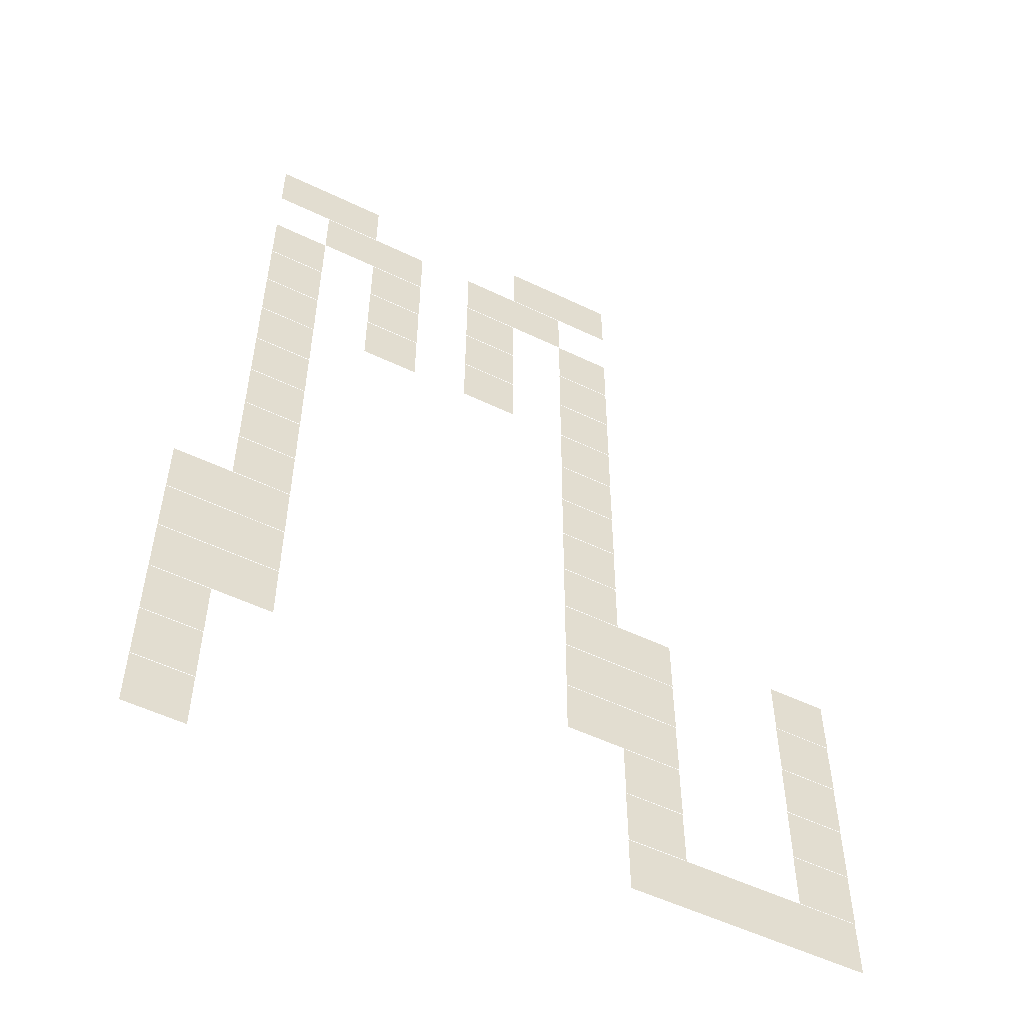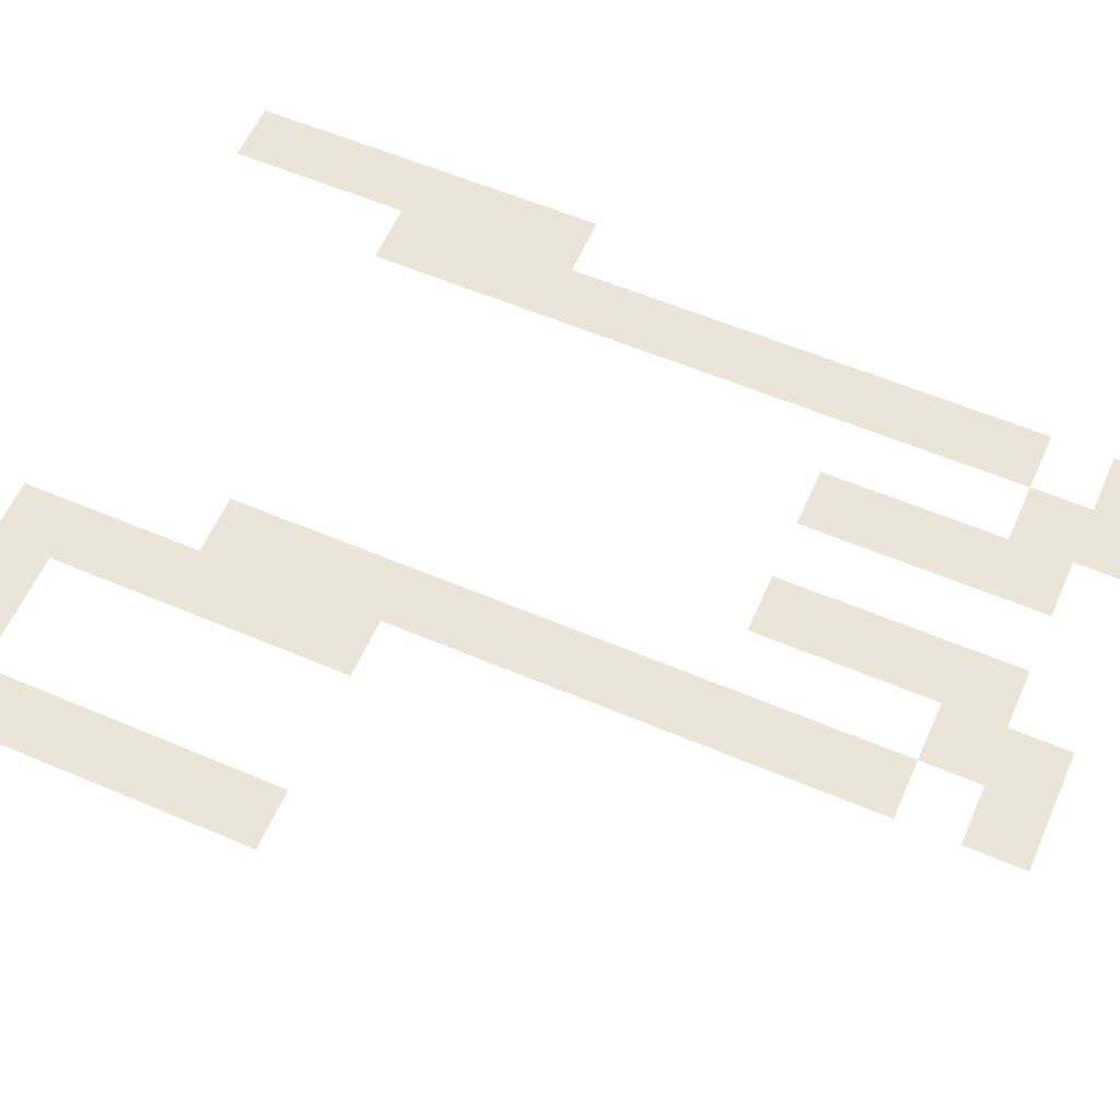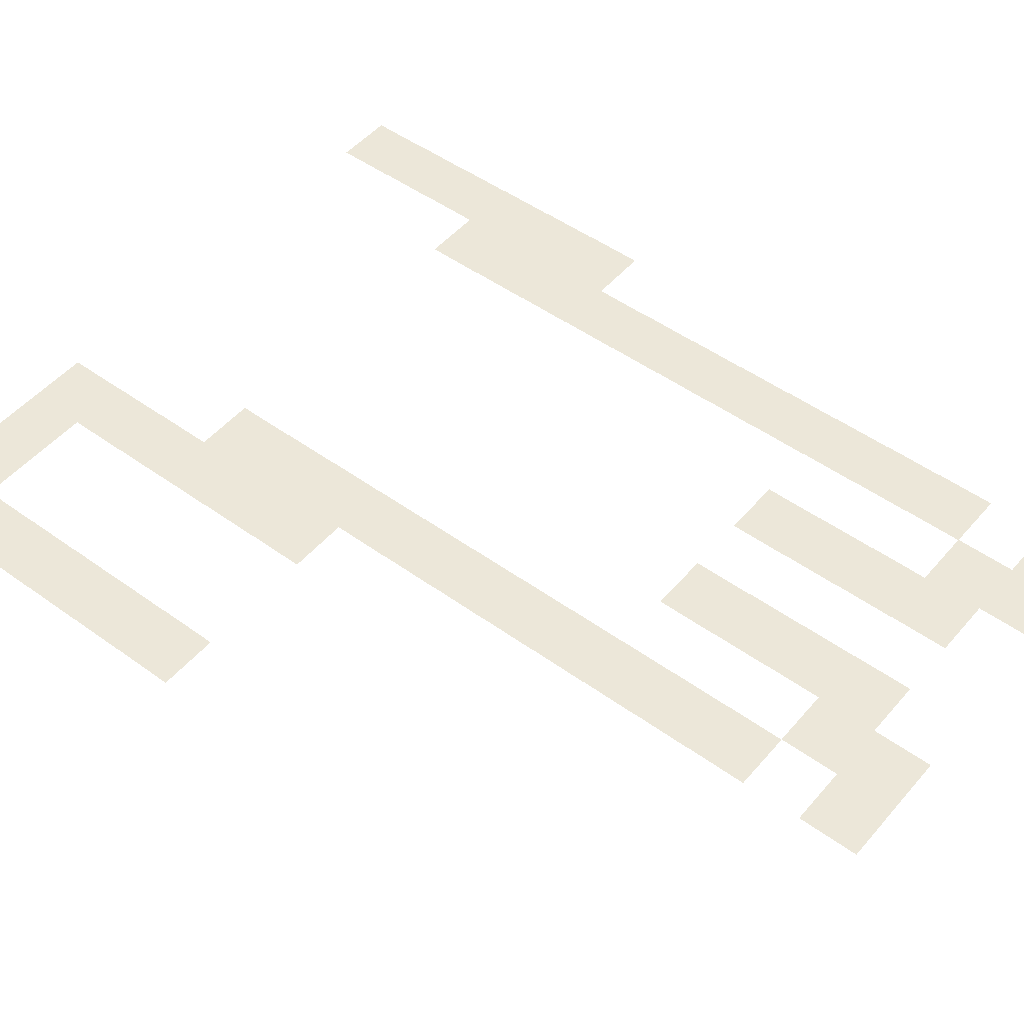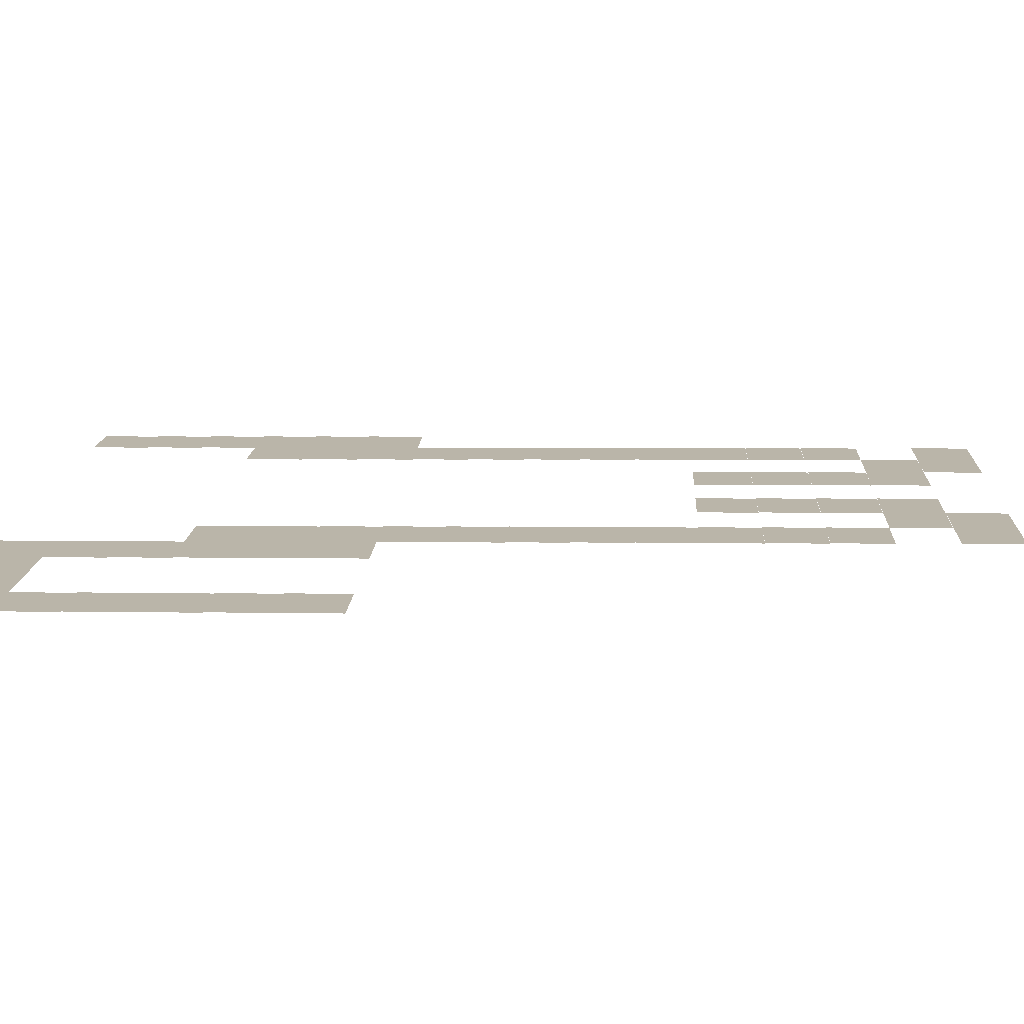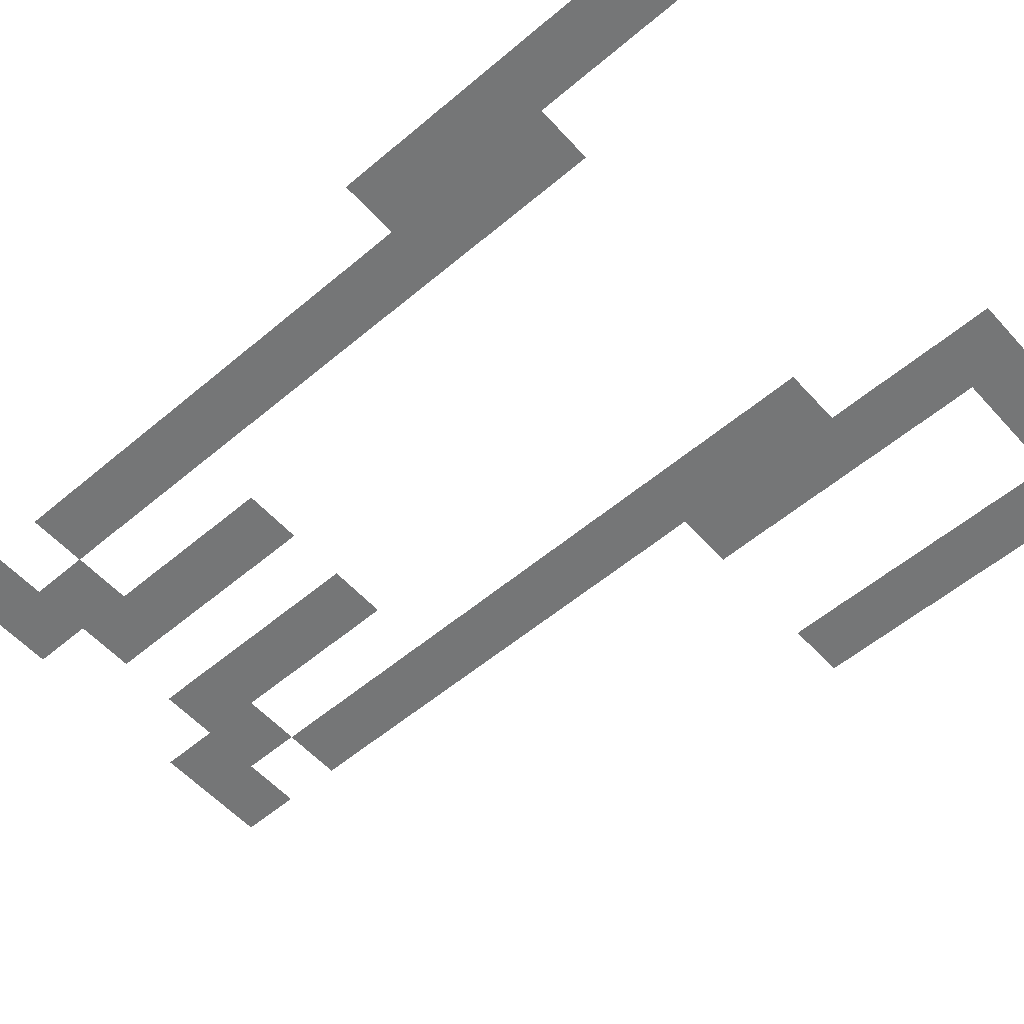
<metadata>
{"format":"obj","ext":"obj","renderer":"f3d","projection":"perspective","resolution":1024,"background":"white","views":[{"elev":-53.9,"azim":-27.1,"up":"+Y"},{"elev":59.5,"azim":113.8,"up":"+Z"},{"elev":49.6,"azim":128.8,"up":"+Z"},{"elev":13.6,"azim":93.0,"up":"+Z"},{"elev":-56.7,"azim":-48.5,"up":"+Z"}]}
</metadata>
<code>
v -6 -1 -0.01
v -7 -1 -0.01
v -7 0 -0.01
v -6 0 -0.01
v -7 -1 -0.01
v -8 -1 -0.01
v -8 0 -0.01
v -7 0 -0.01
v -11 -1 -0.01
v -12 -1 -0.01
v -12 0 -0.01
v -11 0 -0.01
v -12 -1 -0.01
v -13 -1 -0.01
v -13 0 -0.01
v -12 0 -0.01
v -7 -2 -0.02
v -8 -2 -0.02
v -8 -1 -0.02
v -7 -1 -0.02
v -8 -2 -0.02
v -9 -2 -0.02
v -9 -1 -0.02
v -8 -1 -0.02
v -10 -2 -0.02
v -11 -2 -0.02
v -11 -1 -0.02
v -10 -1 -0.02
v -11 -2 -0.02
v -12 -2 -0.02
v -12 -1 -0.02
v -11 -1 -0.02
v -6 -3 -0.03
v -7 -3 -0.03
v -7 -2 -0.03
v -6 -2 -0.03
v -8 -3 -0.03
v -9 -3 -0.03
v -9 -2 -0.03
v -8 -2 -0.03
v -10 -3 -0.03
v -11 -3 -0.03
v -11 -2 -0.03
v -10 -2 -0.03
v -12 -3 -0.03
v -13 -3 -0.03
v -13 -2 -0.03
v -12 -2 -0.03
v -6 -4 -0.04
v -7 -4 -0.04
v -7 -3 -0.04
v -6 -3 -0.04
v -8 -4 -0.04
v -9 -4 -0.04
v -9 -3 -0.04
v -8 -3 -0.04
v -10 -4 -0.04
v -11 -4 -0.04
v -11 -3 -0.04
v -10 -3 -0.04
v -12 -4 -0.04
v -13 -4 -0.04
v -13 -3 -0.04
v -12 -3 -0.04
v -6 -5 -0.05
v -7 -5 -0.05
v -7 -4 -0.05
v -6 -4 -0.05
v -8 -5 -0.05
v -9 -5 -0.05
v -9 -4 -0.05
v -8 -4 -0.05
v -10 -5 -0.05
v -11 -5 -0.05
v -11 -4 -0.05
v -10 -4 -0.05
v -12 -5 -0.05
v -13 -5 -0.05
v -13 -4 -0.05
v -12 -4 -0.05
v -6 -6 -0.06
v -7 -6 -0.06
v -7 -5 -0.06
v -6 -5 -0.06
v -12 -6 -0.06
v -13 -6 -0.06
v -13 -5 -0.06
v -12 -5 -0.06
v -6 -7 -0.07
v -7 -7 -0.07
v -7 -6 -0.07
v -6 -6 -0.07
v -12 -7 -0.07
v -13 -7 -0.07
v -13 -6 -0.07
v -12 -6 -0.07
v -6 -8 -0.08
v -7 -8 -0.08
v -7 -7 -0.08
v -6 -7 -0.08
v -12 -8 -0.08
v -13 -8 -0.08
v -13 -7 -0.08
v -12 -7 -0.08
v -6 -9 -0.09
v -7 -9 -0.09
v -7 -8 -0.09
v -6 -8 -0.09
v -12 -9 -0.09
v -13 -9 -0.09
v -13 -8 -0.09
v -12 -8 -0.09
v -6 -10 -0.1
v -7 -10 -0.1
v -7 -9 -0.1
v -6 -9 -0.1
v -12 -10 -0.1
v -13 -10 -0.1
v -13 -9 -0.1
v -12 -9 -0.1
v -2 -11 -0.11
v -3 -11 -0.11
v -3 -10 -0.11
v -2 -10 -0.11
v -5 -11 -0.11
v -6 -11 -0.11
v -6 -10 -0.11
v -5 -10 -0.11
v -6 -11 -0.11
v -7 -11 -0.11
v -7 -10 -0.11
v -6 -10 -0.11
v -12 -11 -0.11
v -13 -11 -0.11
v -13 -10 -0.11
v -12 -10 -0.11
v -13 -11 -0.11
v -14 -11 -0.11
v -14 -10 -0.11
v -13 -10 -0.11
v -2 -12 -0.12
v -3 -12 -0.12
v -3 -11 -0.12
v -2 -11 -0.12
v -5 -12 -0.12
v -6 -12 -0.12
v -6 -11 -0.12
v -5 -11 -0.12
v -6 -12 -0.12
v -7 -12 -0.12
v -7 -11 -0.12
v -6 -11 -0.12
v -12 -12 -0.12
v -13 -12 -0.12
v -13 -11 -0.12
v -12 -11 -0.12
v -13 -12 -0.12
v -14 -12 -0.12
v -14 -11 -0.12
v -13 -11 -0.12
v -2 -13 -0.13
v -3 -13 -0.13
v -3 -12 -0.13
v -2 -12 -0.13
v -5 -13 -0.13
v -6 -13 -0.13
v -6 -12 -0.13
v -5 -12 -0.13
v -6 -13 -0.13
v -7 -13 -0.13
v -7 -12 -0.13
v -6 -12 -0.13
v -12 -13 -0.13
v -13 -13 -0.13
v -13 -12 -0.13
v -12 -12 -0.13
v -13 -13 -0.13
v -14 -13 -0.13
v -14 -12 -0.13
v -13 -12 -0.13
v -2 -14 -0.14
v -3 -14 -0.14
v -3 -13 -0.14
v -2 -13 -0.14
v -5 -14 -0.14
v -6 -14 -0.14
v -6 -13 -0.14
v -5 -13 -0.14
v -13 -14 -0.14
v -14 -14 -0.14
v -14 -13 -0.14
v -13 -13 -0.14
v -2 -15 -0.15
v -3 -15 -0.15
v -3 -14 -0.15
v -2 -14 -0.15
v -5 -15 -0.15
v -6 -15 -0.15
v -6 -14 -0.15
v -5 -14 -0.15
v -13 -15 -0.15
v -14 -15 -0.15
v -14 -14 -0.15
v -13 -14 -0.15
v -2 -16 -0.16
v -3 -16 -0.16
v -3 -15 -0.16
v -2 -15 -0.16
v -3 -16 -0.16
v -4 -16 -0.16
v -4 -15 -0.16
v -3 -15 -0.16
v -4 -16 -0.16
v -5 -16 -0.16
v -5 -15 -0.16
v -4 -15 -0.16
v -5 -16 -0.16
v -6 -16 -0.16
v -6 -15 -0.16
v -5 -15 -0.16
v -13 -16 -0.16
v -14 -16 -0.16
v -14 -15 -0.16
v -13 -15 -0.16
g sunrise_mesh_0159
f 1 2 3 4
f 5 6 7 8
f 9 10 11 12
f 13 14 15 16
f 17 18 19 20
f 21 22 23 24
f 25 26 27 28
f 29 30 31 32
f 33 34 35 36
f 37 38 39 40
f 41 42 43 44
f 45 46 47 48
f 49 50 51 52
f 53 54 55 56
f 57 58 59 60
f 61 62 63 64
f 65 66 67 68
f 69 70 71 72
f 73 74 75 76
f 77 78 79 80
f 81 82 83 84
f 85 86 87 88
f 89 90 91 92
f 93 94 95 96
f 97 98 99 100
f 101 102 103 104
f 105 106 107 108
f 109 110 111 112
f 113 114 115 116
f 117 118 119 120
f 121 122 123 124
f 125 126 127 128
f 129 130 131 132
f 133 134 135 136
f 137 138 139 140
f 141 142 143 144
f 145 146 147 148
f 149 150 151 152
f 153 154 155 156
f 157 158 159 160
f 161 162 163 164
f 165 166 167 168
f 169 170 171 172
f 173 174 175 176
f 177 178 179 180
f 181 182 183 184
f 185 186 187 188
f 189 190 191 192
f 193 194 195 196
f 197 198 199 200
f 201 202 203 204
f 205 206 207 208
f 209 210 211 212
f 213 214 215 216
f 217 218 219 220
f 221 222 223 224

</code>
